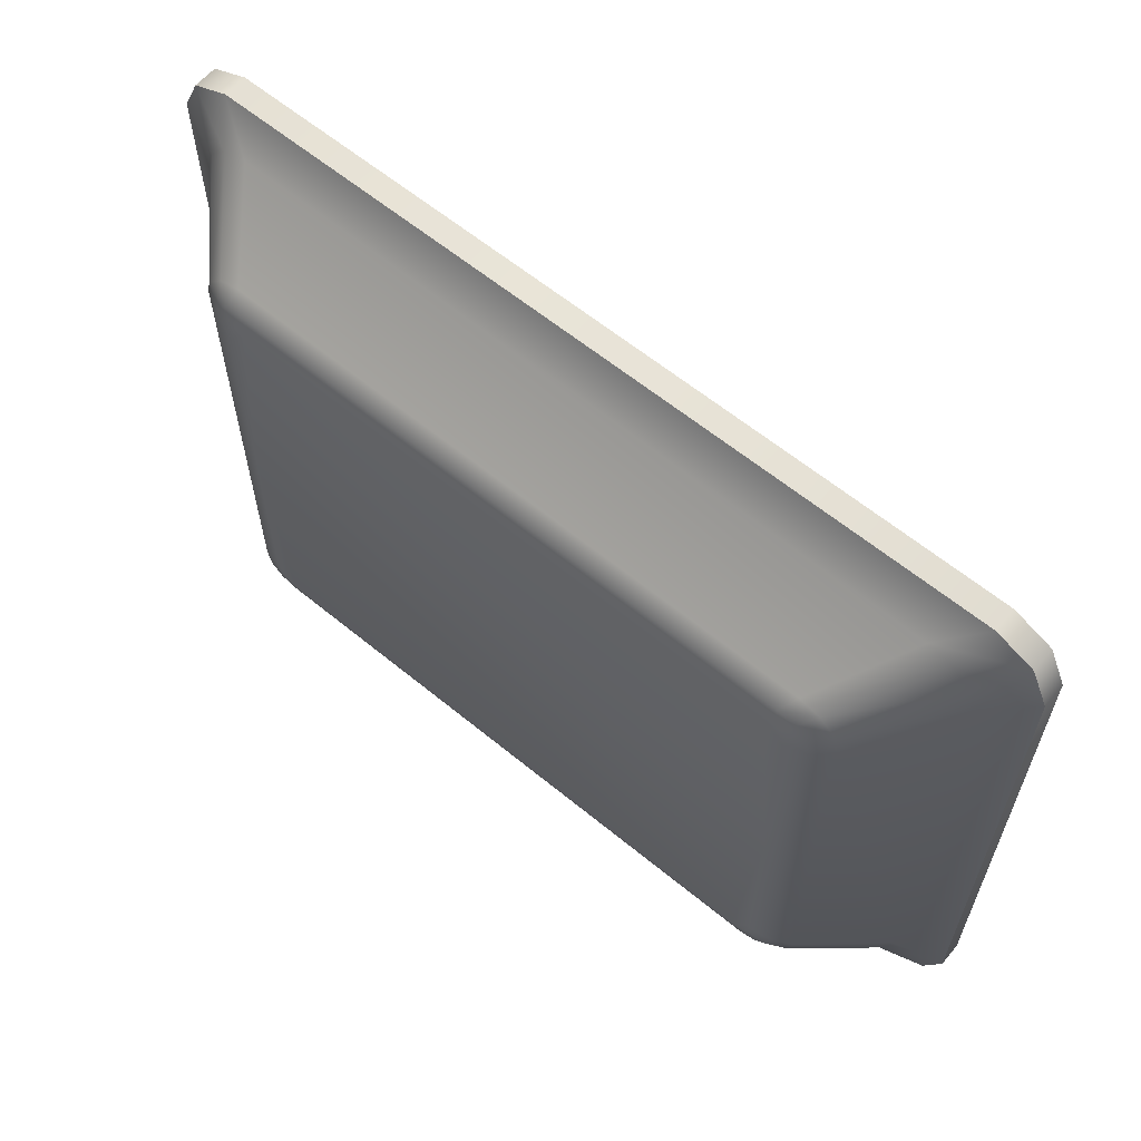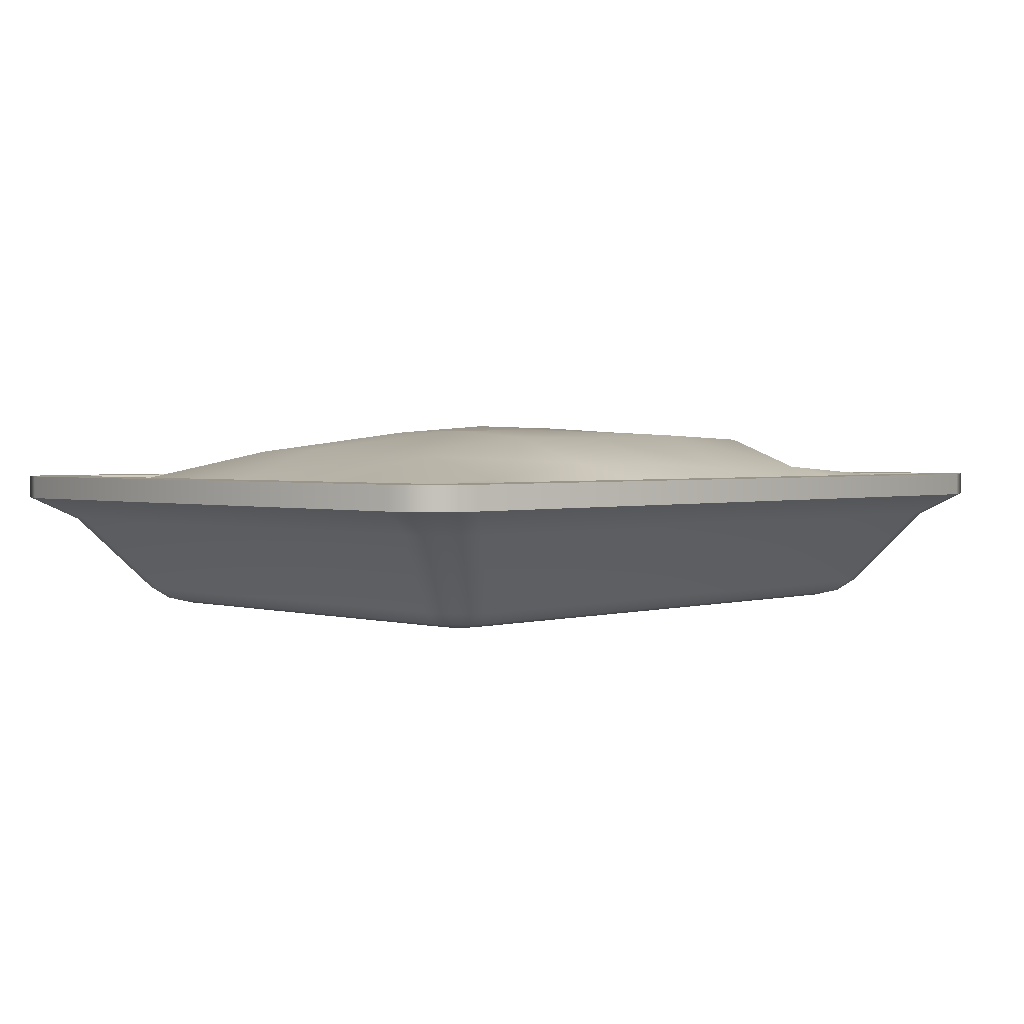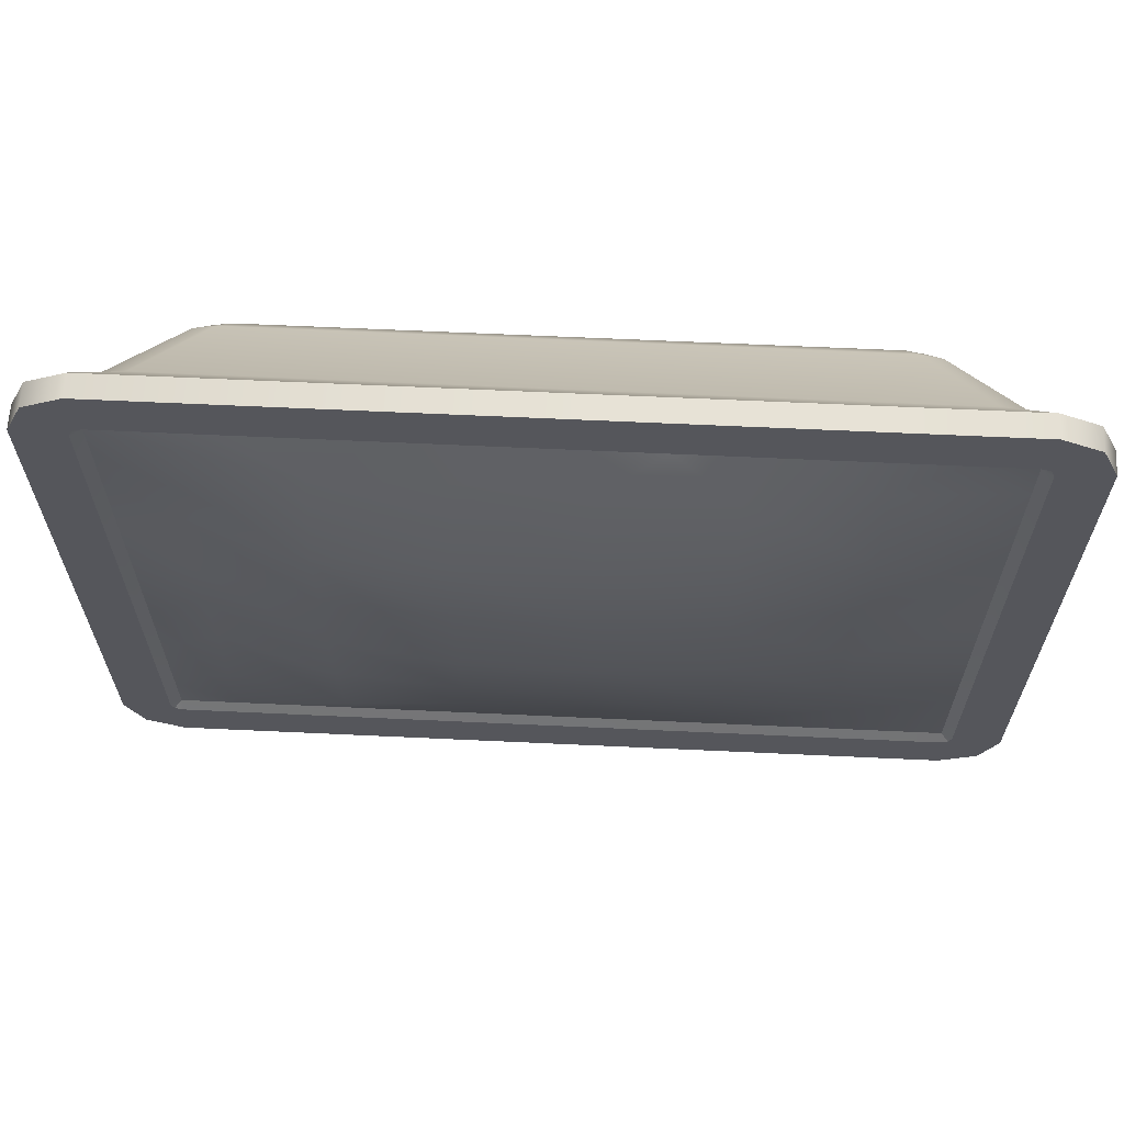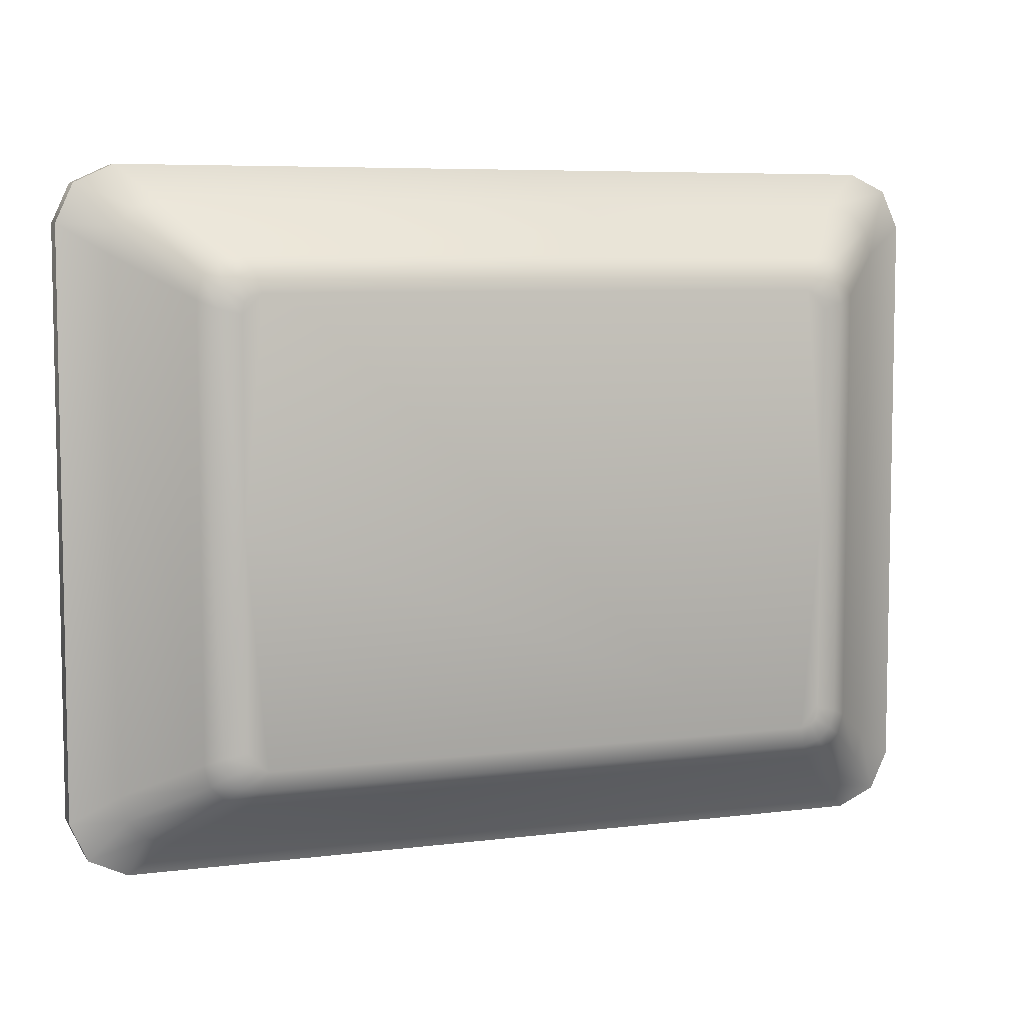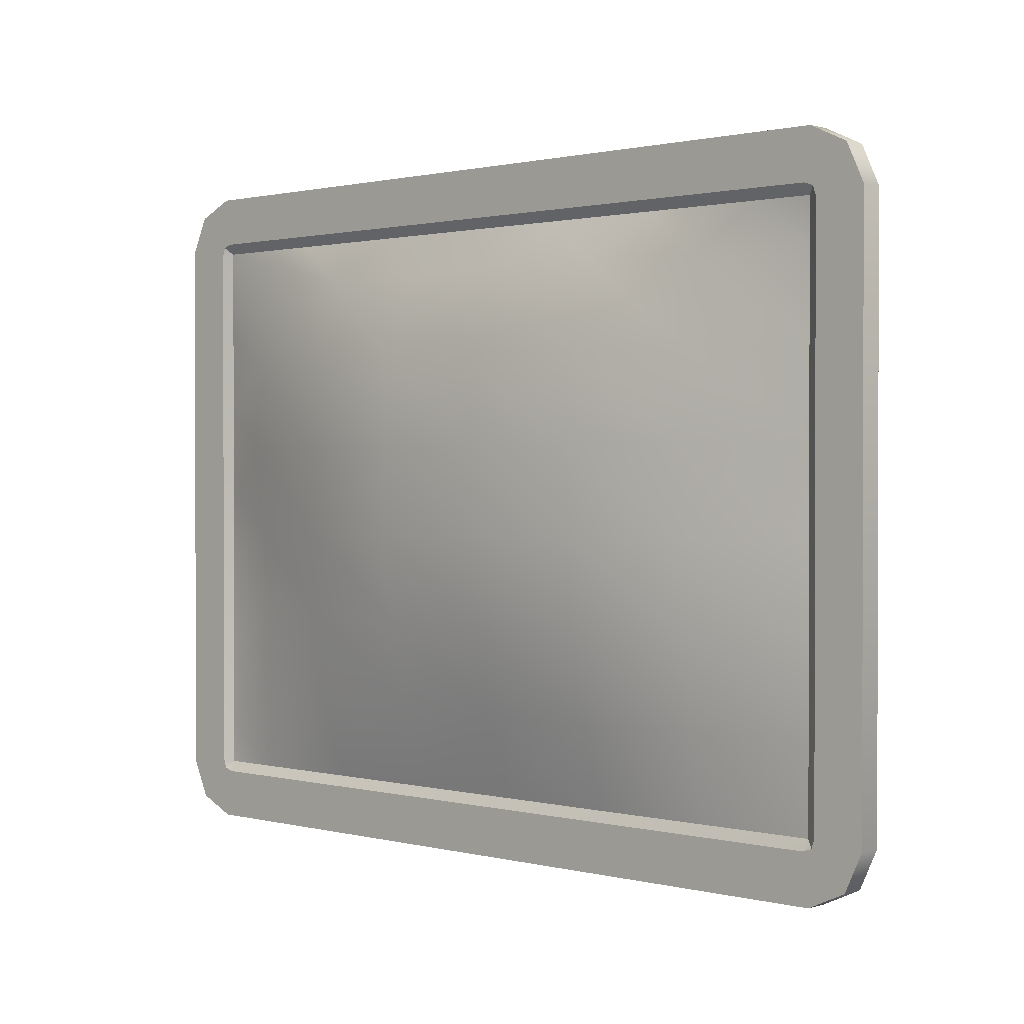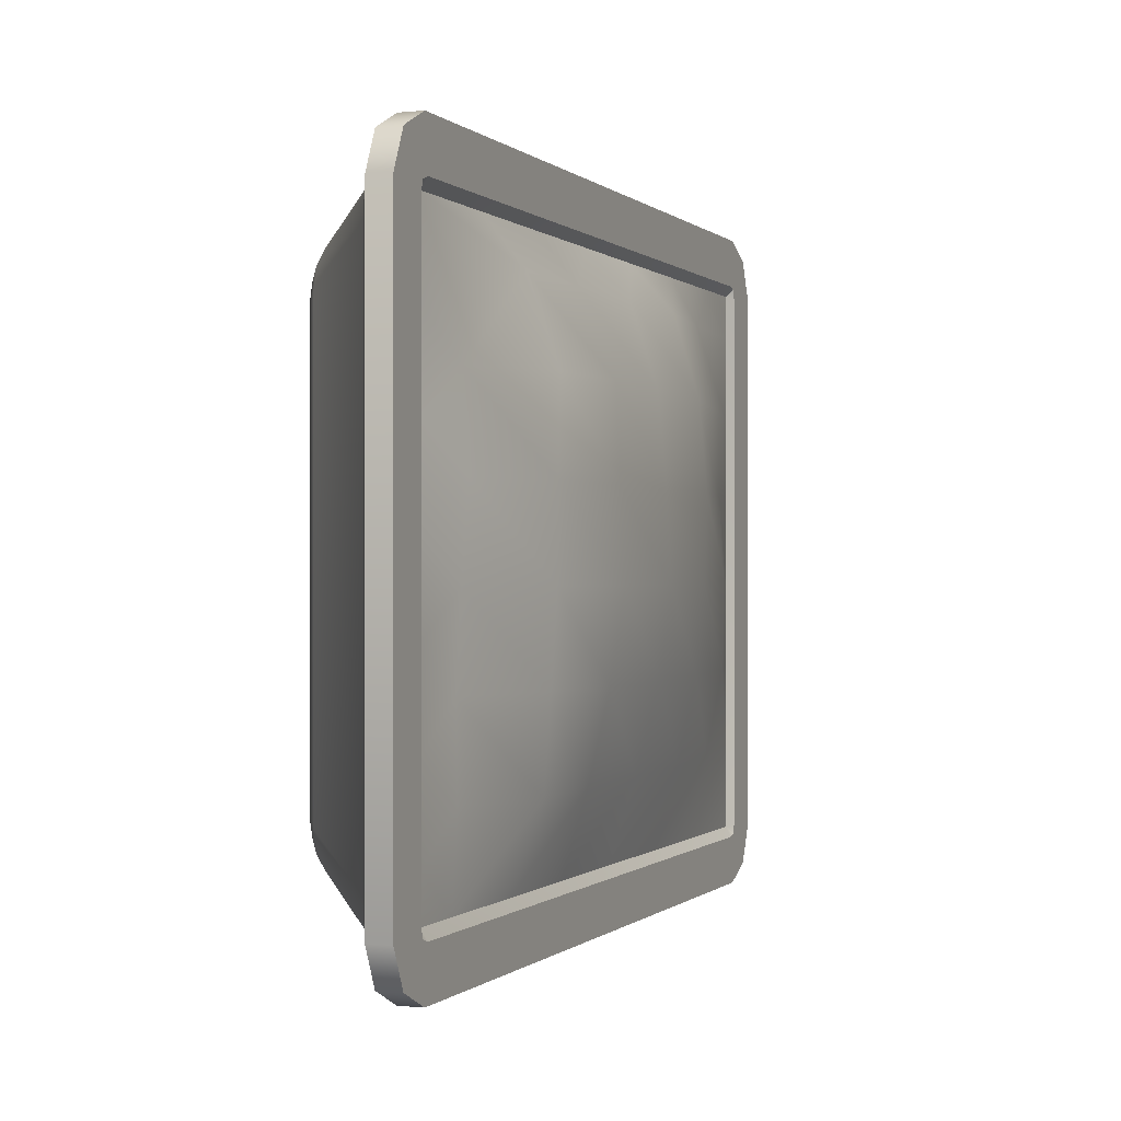
<metadata>
{"format":"obj","ext":"obj","renderer":"f3d","projection":"perspective","resolution":1024,"background":"white","views":[{"elev":61.5,"azim":39.9,"up":"+Z"},{"elev":2.1,"azim":-45.5,"up":"+Y"},{"elev":63.9,"azim":-177.3,"up":"+Z"},{"elev":6.6,"azim":-20.4,"up":"+Z"},{"elev":1.0,"azim":-137.5,"up":"+Z"},{"elev":-0.2,"azim":111.5,"up":"+Z"}]}
</metadata>
<code>
o meat_1
v -0.1498 0.045 0.1305
v -0.171 0.045 0.1093
v -0.1481 0.05169 0.1076
v -0.171 0.045 -0.1102
v -0.1498 0.045 -0.1314
v 0.171 0.045 0.1093
v 0.1498 0.045 0.1305
v 0.1481 0.05169 0.1076
v 0.1498 0.045 -0.1314
v 0.171 0.045 -0.1102
v 0.1481 0.05169 -0.1085
v -0.1348 0.036 0.1174
v -0.1539 0.036 0.09835
v -0.1444 0.036 0.1149
v -0.1513 0.036 0.1079
v -0.1539 0.036 -0.09925
v -0.1348 0.036 -0.1183
v -0.1513 0.036 -0.1088
v -0.1444 0.036 -0.1158
v 0.1539 0.036 0.09835
v 0.1348 0.036 0.1174
v 0.1513 0.036 0.1079
v 0.1444 0.036 0.1149
v 0.1348 0.036 -0.1183
v 0.1539 0.036 -0.09925
v 0.1444 0.036 -0.1158
v 0.1513 0.036 -0.1088
v -0.1067 -0 0.08483
v -0.1129 0.00672 0.09823
v -0.109 0.001968 0.09249
v -0.1288 0.006659 0.08225
v -0.1141 -0 0.07741
v -0.1222 0.00195 0.07932
v -0.1209 0.006684 0.09607
v -0.1108 -0 0.08372
v -0.1157 0.001958 0.09068
v -0.1267 0.006661 0.09022
v -0.113 -0 0.08156
v -0.1204 0.001951 0.08602
v -0.1141 -0 -0.07831
v -0.1288 0.006659 -0.08315
v -0.1222 0.00195 -0.08022
v -0.1129 0.00672 -0.09913
v -0.1067 -0 -0.08573
v -0.109 0.001968 -0.09339
v -0.113 -0 -0.08246
v -0.1267 0.006661 -0.09112
v -0.1204 0.001951 -0.08692
v -0.1108 -0 -0.08462
v -0.1209 0.006684 -0.09697
v -0.1157 0.001958 -0.09158
v 0.1141 -0 0.07741
v 0.1288 0.006659 0.08225
v 0.1222 0.00195 0.07932
v 0.1129 0.00672 0.09823
v 0.1067 -0 0.08483
v 0.109 0.001968 0.09249
v 0.113 -0 0.08156
v 0.1267 0.006661 0.09022
v 0.1204 0.001951 0.08602
v 0.1108 -0 0.08372
v 0.1209 0.006684 0.09607
v 0.1157 0.001958 0.09068
v 0.1067 -0 -0.08573
v 0.1129 0.00672 -0.09913
v 0.109 0.001968 -0.09339
v 0.1288 0.006659 -0.08315
v 0.1141 -0 -0.07831
v 0.1222 0.00195 -0.08022
v 0.1108 -0 -0.08462
v 0.1209 0.006684 -0.09697
v 0.1157 0.001958 -0.09158
v 0.113 -0 -0.08246
v 0.1267 0.006661 -0.09112
v 0.1204 0.001951 -0.08692
v -0.1498 0.054 0.1305
v -0.171 0.054 0.1093
v -0.1498 0.054 -0.1314
v -0.171 0.054 -0.1102
v 0.171 0.054 -0.1102
v 0.1498 0.054 -0.1314
v 0.1498 0.054 0.1305
v 0.171 0.054 0.1093
v -0.1509 0.054 0.1104
v -0.1521 0.054 0.1068
v -0.1509 0.054 -0.1113
v -0.1473 0.054 -0.1125
v 0.1509 0.054 -0.1113
v 0.1521 0.054 -0.1077
v 0.1509 0.054 0.1104
v 0.1473 0.054 0.1116
v -0.1473 0.054 0.1116
v 0.1521 0.054 0.1068
v 0.1473 0.054 -0.1125
v -0.1141 -0 -0.00045
v 0.1141 -0 -0.00045
v 0.1141 -0 -0.07634
v -0.1481 0.05169 -0.1085
v -0.1521 0.054 -0.1077
v -0.1481 0.05169 0.1076
v -0.1481 0.05169 -0.1085
v 0.1481 0.05169 -0.1085
v 0.1253 0.05169 -0.1085
v 0.07976 0.05169 -0.1085
v 0.03418 0.05169 -0.1085
v -0.0114 0.05169 -0.1085
v -0.05698 0.05169 -0.1086
v -0.1026 0.05169 -0.1085
v 0.1026 0.05169 0.1076
v 0.05697 0.05169 0.1076
v 0.01141 0.05169 0.1077
v -0.03418 0.05169 0.1077
v -0.07978 0.05169 0.1077
v -0.1253 0.05169 0.1076
v -0.1481 0.05169 0.091
v -0.1481 0.05169 0.05775
v -0.1481 0.05169 0.02449
v -0.1481 0.05169 -0.008764
v -0.1481 0.05169 -0.04202
v -0.1481 0.05169 -0.07527
v 0.1481 0.05169 0.07437
v 0.1482 0.05169 0.04112
v 0.1482 0.05169 0.007865
v 0.1481 0.05169 -0.02539
v 0.1481 0.05169 -0.05865
v 0.1481 0.05169 -0.0919
v 0.1255 0.05364 -0.07538
v 0.1254 0.05299 -0.04202
v 0.1256 0.05502 -0.008814
v 0.1263 0.05767 0.02452
v 0.1259 0.05575 0.05786
v 0.1481 0.05169 0.1076
v 0.08005 0.06352 -0.07637
v 0.08059 0.06619 -0.04233
v 0.08095 0.06838 -0.008827
v 0.08067 0.06855 0.02474
v 0.08046 0.06929 0.05922
v 0.07985 0.05755 0.09156
v 0.03436 0.06104 -0.07663
v 0.03446 0.06911 -0.04269
v 0.03449 0.07436 -0.008973
v 0.03462 0.07261 0.02483
v 0.0349 0.07113 0.05955
v 0.03445 0.05731 0.09176
v -0.0114 0.06151 -0.07654
v -0.01136 0.07058 -0.0427
v -0.01087 0.07516 -0.008948
v -0.01123 0.07328 0.02482
v -0.01137 0.07 0.05944
v -0.0114 0.05928 0.09205
v -0.05712 0.06201 -0.07668
v -0.05704 0.06909 -0.04265
v -0.0576 0.07227 -0.008794
v -0.05804 0.0729 0.02497
v -0.05729 0.0702 0.05906
v -0.05697 0.06021 0.09171
v -0.1031 0.05794 -0.07585
v -0.1038 0.06433 -0.04245
v -0.1042 0.06527 -0.008586
v -0.1045 0.06257 0.02494
v -0.1039 0.06286 0.0579
v -0.1027 0.05445 0.09116
v -0.1643 0.045 0.1238
v -0.1643 0.054 0.1238
v -0.1643 0.054 -0.1247
v -0.1643 0.045 -0.1247
v 0.1643 0.054 -0.1247
v 0.1643 0.045 -0.1247
v 0.1643 0.054 0.1238
v 0.1643 0.045 0.1238
f 7 82 76 1
f 10 80 83 6
f 2 77 79 4
f 5 78 81 9
f 164 77 2 163
f 10 168 167 80
f 166 4 79 165
f 5 17 19 166
f 168 9 81 167
f 7 170 169 82
f 170 6 83 169
f 168 10 25 27
f 1 163 14 12
f 25 20 53 67
f 170 22 20 6
f 4 166 18 16
f 170 7 21 23
f 168 26 24 9
f 2 4 16 13
f 5 9 24 17
f 94 88 167 81
f 10 6 20 25
f 2 13 15 163
f 7 1 12 21
f 21 12 29 55
f 20 22 59 53
f 14 15 37 34
f 19 17 43 50
f 18 19 50 47
f 26 27 74 71
f 23 21 55 62
f 96 52 56
f 15 13 31 37
f 27 25 67 74
f 16 18 47 41
f 22 23 62 59
f 13 16 41 31
f 24 26 71 65
f 17 24 65 43
f 35 28 30 36
f 36 30 29 34
f 38 35 36 39
f 39 36 34 37
f 32 38 39 33
f 33 39 37 31
f 44 49 51 45
f 45 51 50 43
f 49 46 48 51
f 51 48 47 50
f 46 40 42 48
f 48 42 41 47
f 68 73 75 69
f 69 75 74 67
f 73 70 72 75
f 75 72 71 74
f 70 64 66 72
f 72 66 65 71
f 56 61 63 57
f 57 63 62 55
f 61 58 60 63
f 63 60 59 62
f 58 52 54 60
f 60 54 53 59
f 31 41 42 33
f 33 42 95
f 43 65 66 45
f 45 66 64 44
f 67 53 54 69
f 54 52 96
f 55 29 30 57
f 57 30 28 56
f 12 14 34 29
f 164 84 85 77
f 80 167 88 89
f 99 86 165 79
f 82 169 90 91
f 93 90 169 83
f 84 164 76 92
f 85 99 79 77
f 91 92 76 82
f 89 93 83 80
f 87 94 81 78
f 86 98 87
f 88 11 89
f 84 3 85
f 8 3 92 91
f 11 8 93 89
f 98 11 94 87
f 11 88 94
f 8 90 93
f 3 84 92
f 98 86 99
f 90 8 91
f 96 64 97
f 95 28 32
f 40 44 95
f 69 54 96
f 96 97 68 69
f 56 52 58 61
f 97 64 70 73 68
f 32 28 35 38
f 44 40 46 49
f 28 95 96 56
f 95 44 64 96
f 95 42 40
f 95 32 33
f 3 98 99 85
f 143 142 148 149
f 149 148 154 155
f 155 154 160 161
f 115 114 162
f 134 133 139 140
f 128 125 127
f 102 103 126
f 130 123 129
f 128 127 133 134
f 129 128 134 135
f 130 129 135 136
f 131 130 136 137
f 137 136 142 143
f 138 137 143 144
f 146 145 151 152
f 131 122 130
f 132 121 131
f 141 140 146 147
f 138 109 132
f 142 141 147 148
f 144 143 149 150
f 147 146 152 153
f 144 110 138
f 152 151 157 158
f 148 147 153 154
f 150 149 155 156
f 153 152 158 159
f 150 111 144
f 154 153 159 160
f 156 155 161 162
f 156 112 150
f 162 113 156
f 131 137 138
f 129 124 128
f 140 139 145 146
f 115 100 114
f 135 134 140 141
f 133 127 103 104
f 139 133 104 105
f 145 139 105 106
f 151 145 106 107
f 157 151 107 108
f 108 101 120 157
f 127 126 103
f 138 110 109
f 144 111 110
f 150 112 111
f 156 113 112
f 162 114 113
f 116 115 162 161
f 117 116 161 160
f 118 117 160 159
f 119 118 159 158
f 120 119 158 157
f 131 121 122
f 130 122 123
f 129 123 124
f 128 124 125
f 127 125 126
f 136 135 141 142
f 132 131 138
f 22 170 23
f 14 163 15
f 26 168 27
f 78 165 86 87
f 18 166 19
f 5 166 165 78
f 76 164 163 1

</code>
